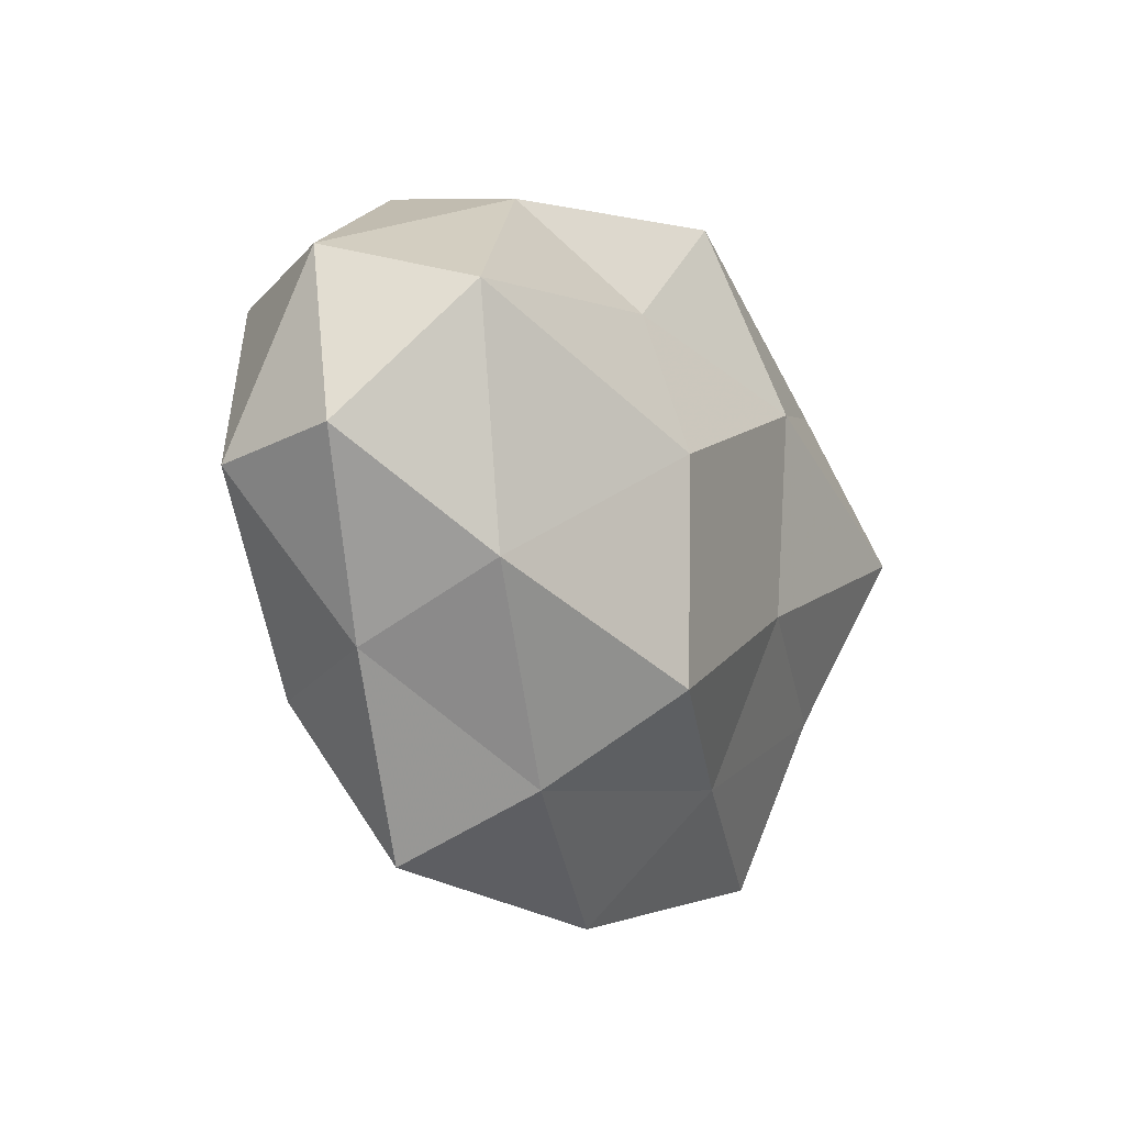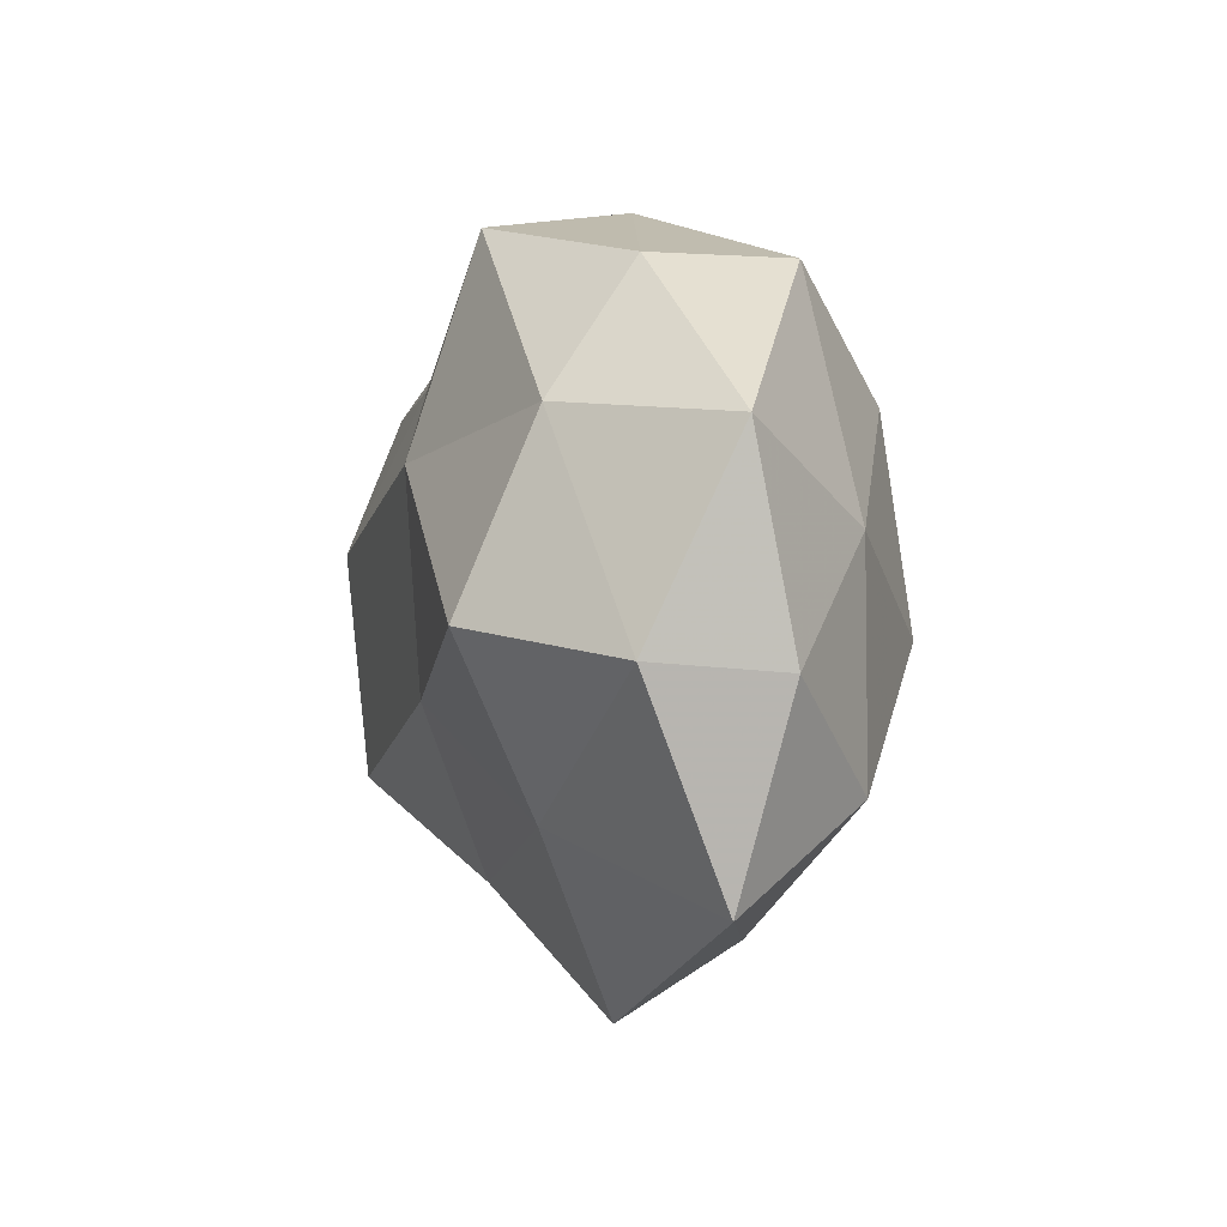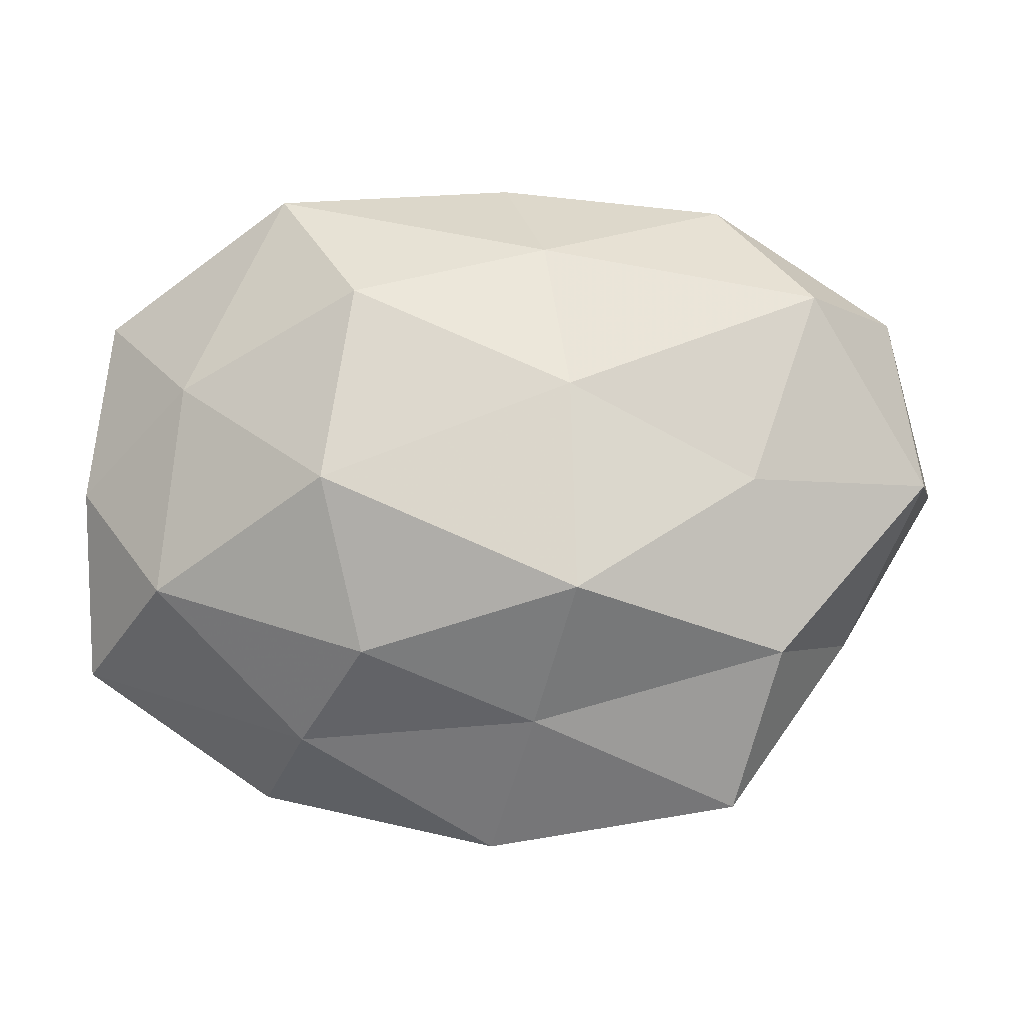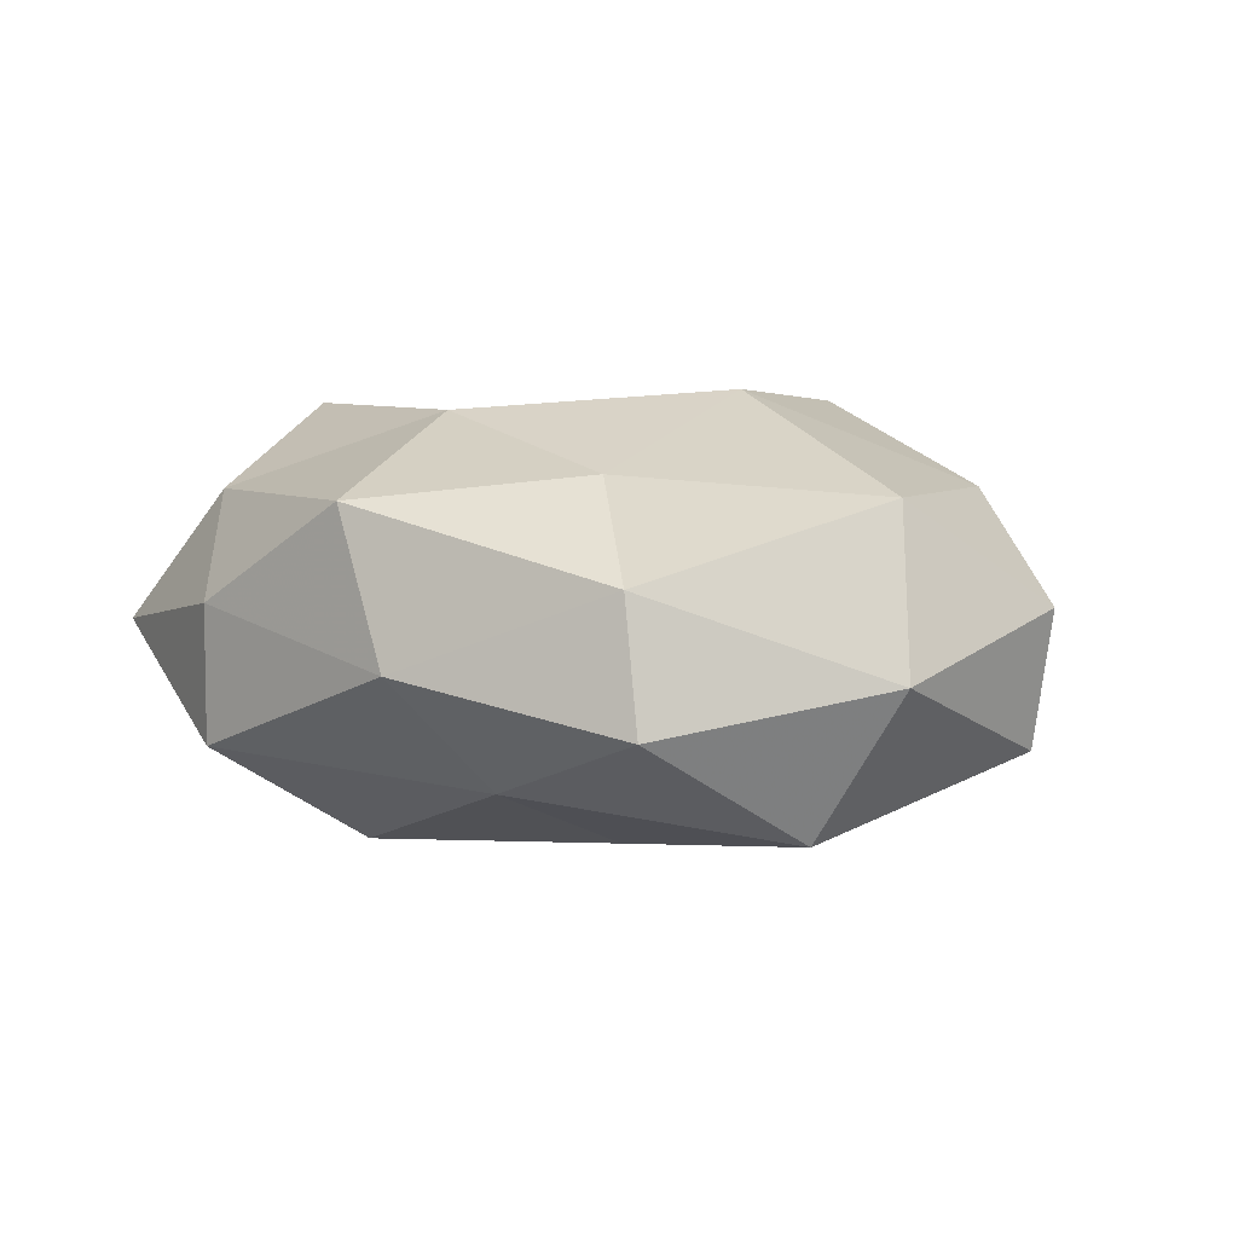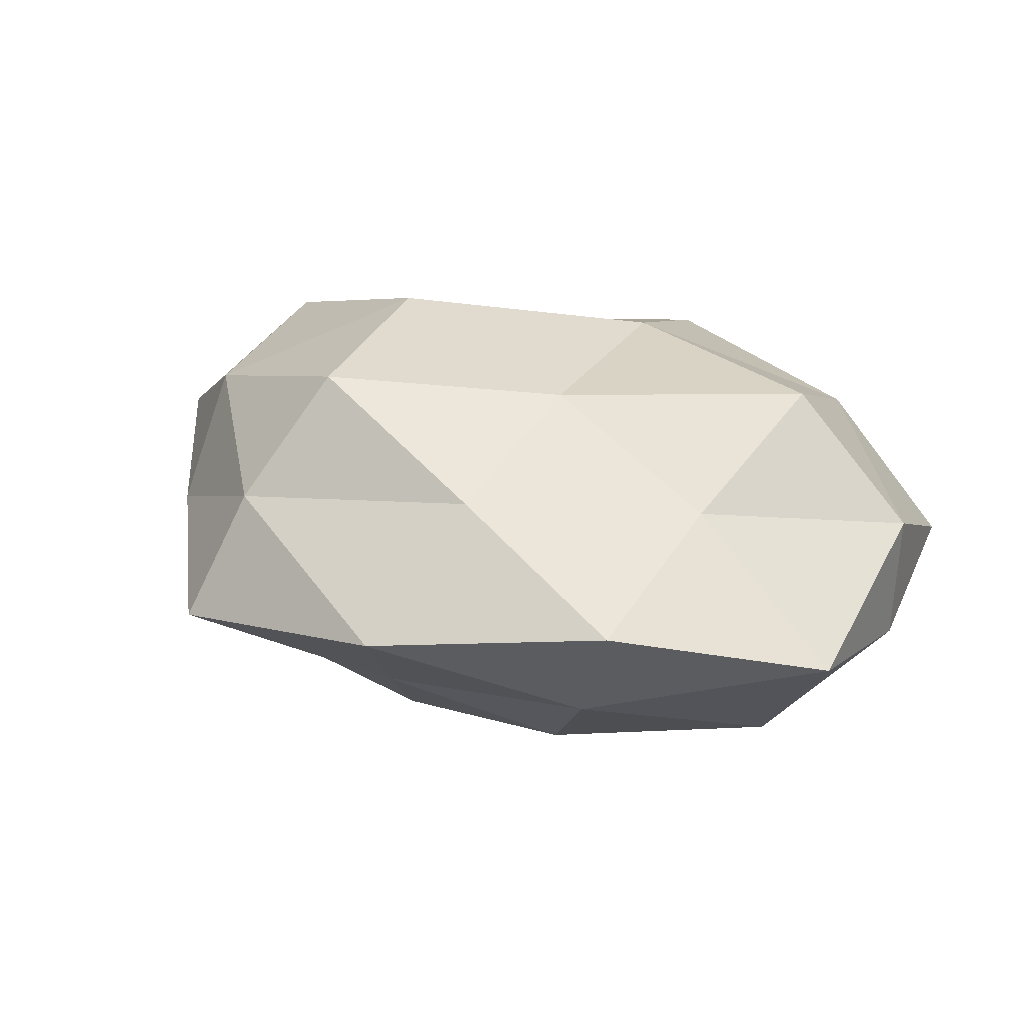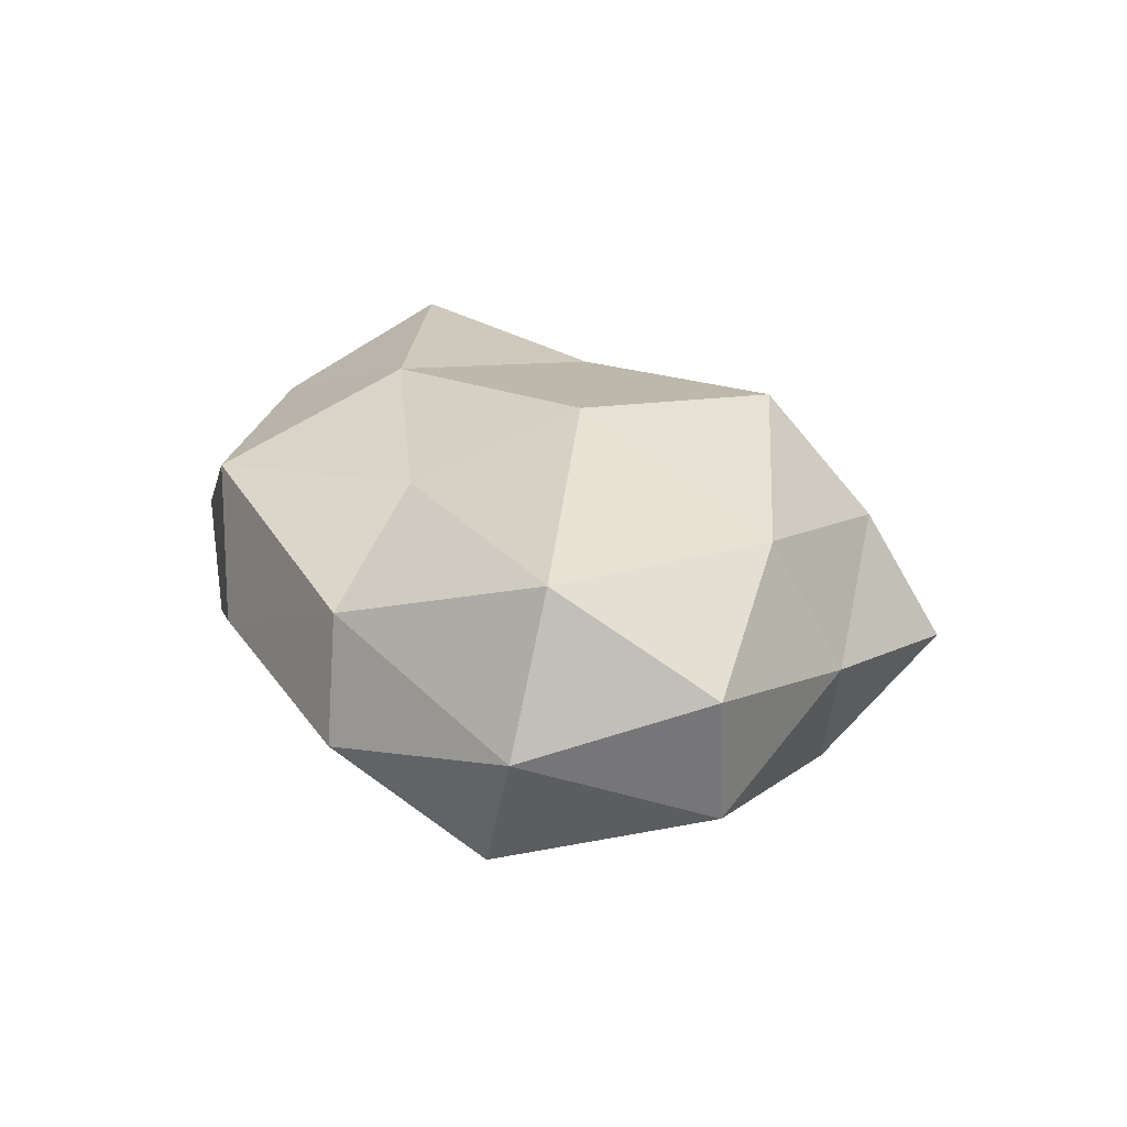
<metadata>
{"format":"obj","ext":"obj","renderer":"f3d","projection":"perspective","resolution":1024,"background":"white","views":[{"elev":-13.3,"azim":-60.0,"up":"+Y"},{"elev":7.5,"azim":77.4,"up":"+Y"},{"elev":-11.1,"azim":-178.5,"up":"+Y"},{"elev":6.4,"azim":-147.1,"up":"+Z"},{"elev":27.1,"azim":28.1,"up":"+Z"},{"elev":21.3,"azim":-110.3,"up":"+Z"}]}
</metadata>
<code>
v -0.02762 -0.03901 -0.004472
v -0.05053 -0.00166 -0.01033
v -0.05341 -9.518e-05 0.004245
v 0.009306 0.014 0.02276
v 0.03966 -0.01449 -0.0145
v 0.02605 0.03368 -0.01178
v 0.02319 -0.03121 -0.007522
v -0.04175 -0.0193 3.442e-05
v -0.02681 0.03347 -0.006975
v -0.02972 -0.00269 -0.01983
v -0.009325 -0.01587 -0.02462
v 0.05052 -0.001121 -0.004832
v -0.02325 -0.0317 0.009847
v -0.04812 0.02045 -0.001636
v -0.005675 0.02651 -0.01481
v -0.03293 -0.02197 -0.0146
v 0.006181 -0.0284 0.01428
v 0.03612 0.001858 0.02288
v -0.04436 0.01502 0.01543
v -0.01938 0.002119 0.02505
v 0.02549 0.03431 0.003239
v -0.0398 -0.01162 0.01504
v 0.008895 -0.009248 0.02139
v -0.0006695 0.03826 -0.002031
v 0.03718 0.009548 -0.01475
v 0.03151 -0.01737 0.01412
v 0.01527 -0.02232 -0.01871
v -0.02413 0.0317 0.007054
v 0.029 -0.03701 0.006546
v 0.01622 0.01921 -0.02287
v -0.008654 0.008124 -0.02258
v 0.03415 0.02126 0.01409
v 0.05057 0.0004047 0.009397
v 0.001121 -0.04336 0.001318
v 0.05015 -0.02243 0.0008065
v -0.01681 -0.02164 0.02333
v -0.004278 -0.02965 -0.01209
v 0.01948 -0.00333 -0.02557
v -0.01417 0.02002 0.01696
v 0.04848 0.02088 -0.000976
v 0.005916 0.03667 0.01454
v -0.03734 0.01943 -0.01786
f 8 3 2
f 13 8 1
f 14 2 3
f 1 8 16
f 8 2 16
f 16 2 10
f 10 11 16
f 3 19 14
f 22 3 8
f 22 8 13
f 22 19 3
f 20 19 22
f 23 18 4
f 23 4 20
f 15 24 6
f 15 9 24
f 6 24 21
f 25 12 5
f 17 26 23
f 23 26 18
f 27 5 7
f 14 28 9
f 19 28 14
f 24 9 28
f 17 29 26
f 30 15 6
f 30 6 25
f 31 11 10
f 30 31 15
f 4 18 32
f 18 26 33
f 33 32 18
f 13 1 34
f 13 34 17
f 29 34 7
f 17 34 29
f 5 35 7
f 5 12 35
f 7 35 29
f 26 29 35
f 33 35 12
f 26 35 33
f 36 13 17
f 36 22 13
f 36 20 22
f 36 17 23
f 36 23 20
f 16 37 1
f 11 37 16
f 7 37 27
f 11 27 37
f 34 1 37
f 34 37 7
f 25 5 38
f 38 5 27
f 38 27 11
f 30 25 38
f 38 11 31
f 30 38 31
f 20 4 39
f 20 39 19
f 19 39 28
f 6 21 40
f 6 40 25
f 25 40 12
f 40 21 32
f 12 40 33
f 40 32 33
f 21 24 41
f 24 28 41
f 4 32 41
f 41 32 21
f 39 4 41
f 41 28 39
f 42 10 2
f 42 2 14
f 9 42 14
f 15 42 9
f 31 10 42
f 31 42 15

</code>
